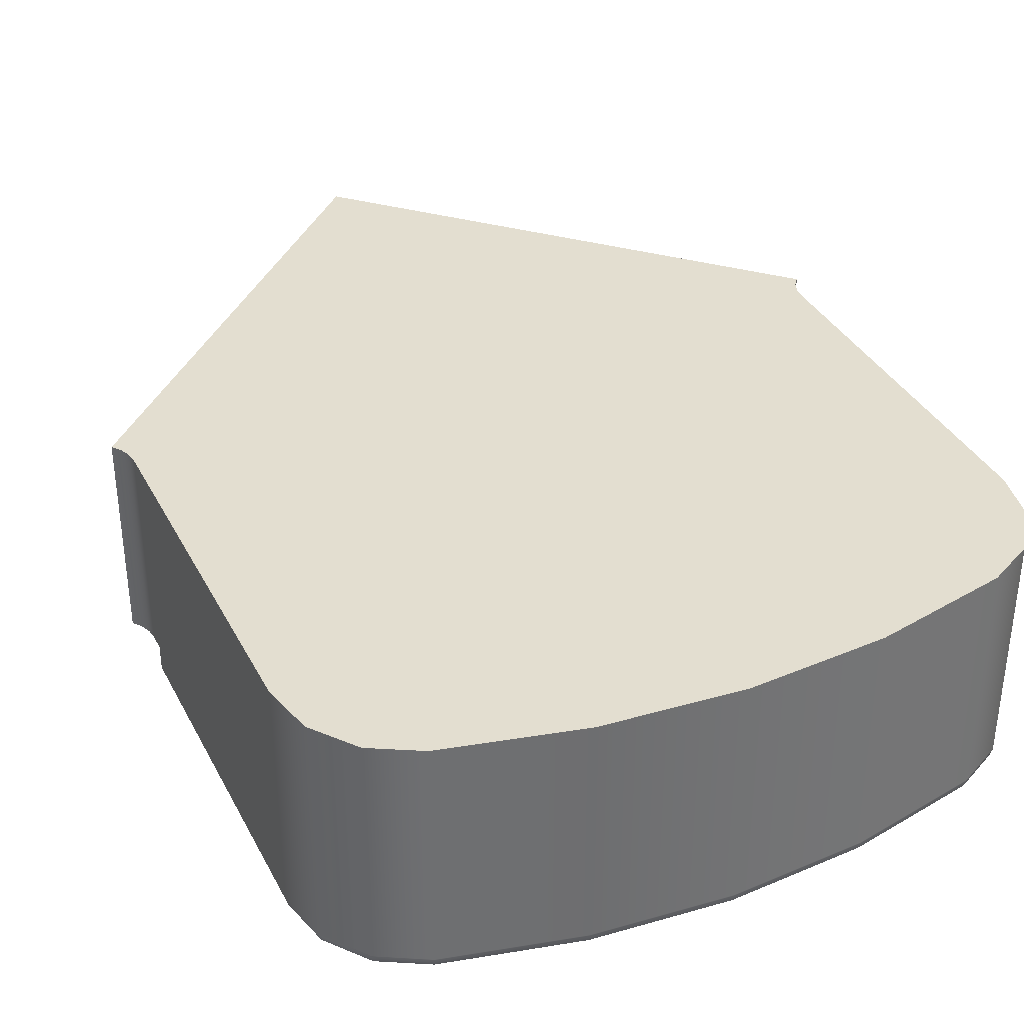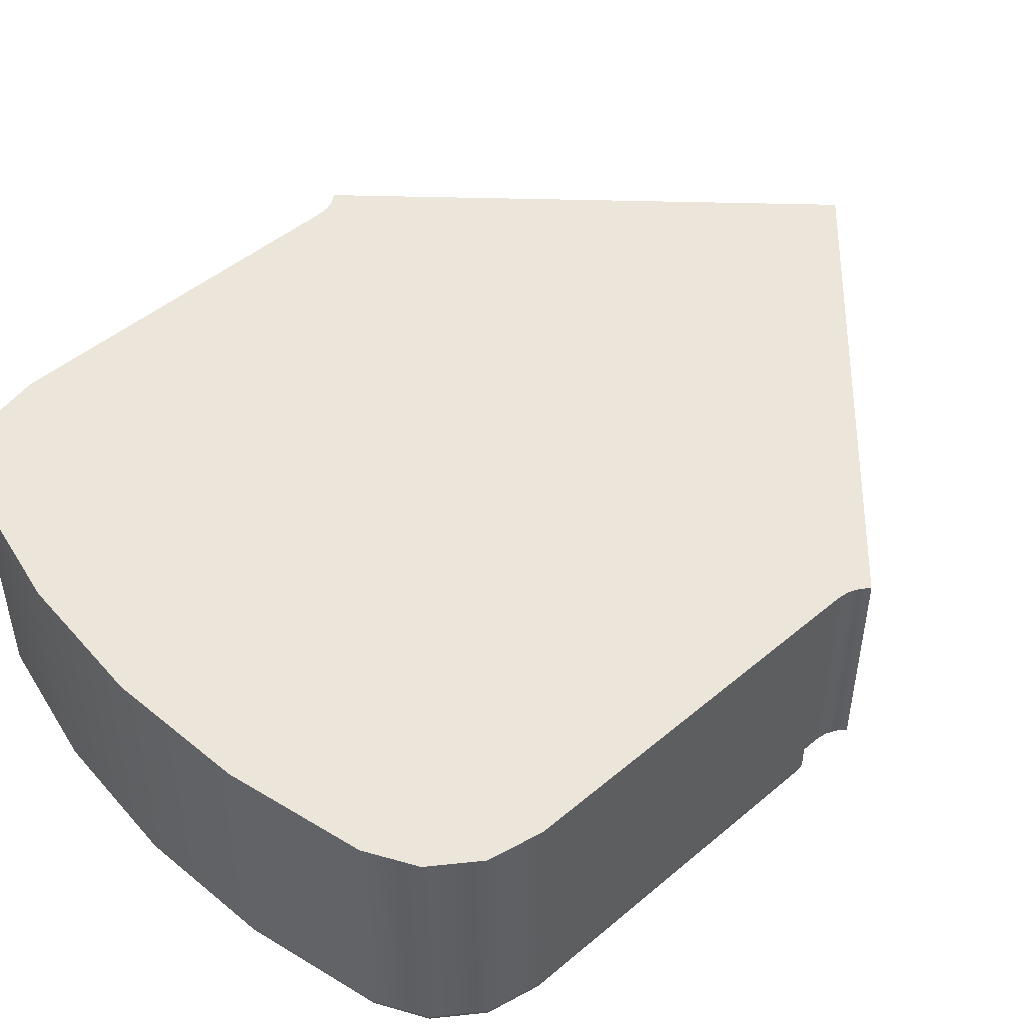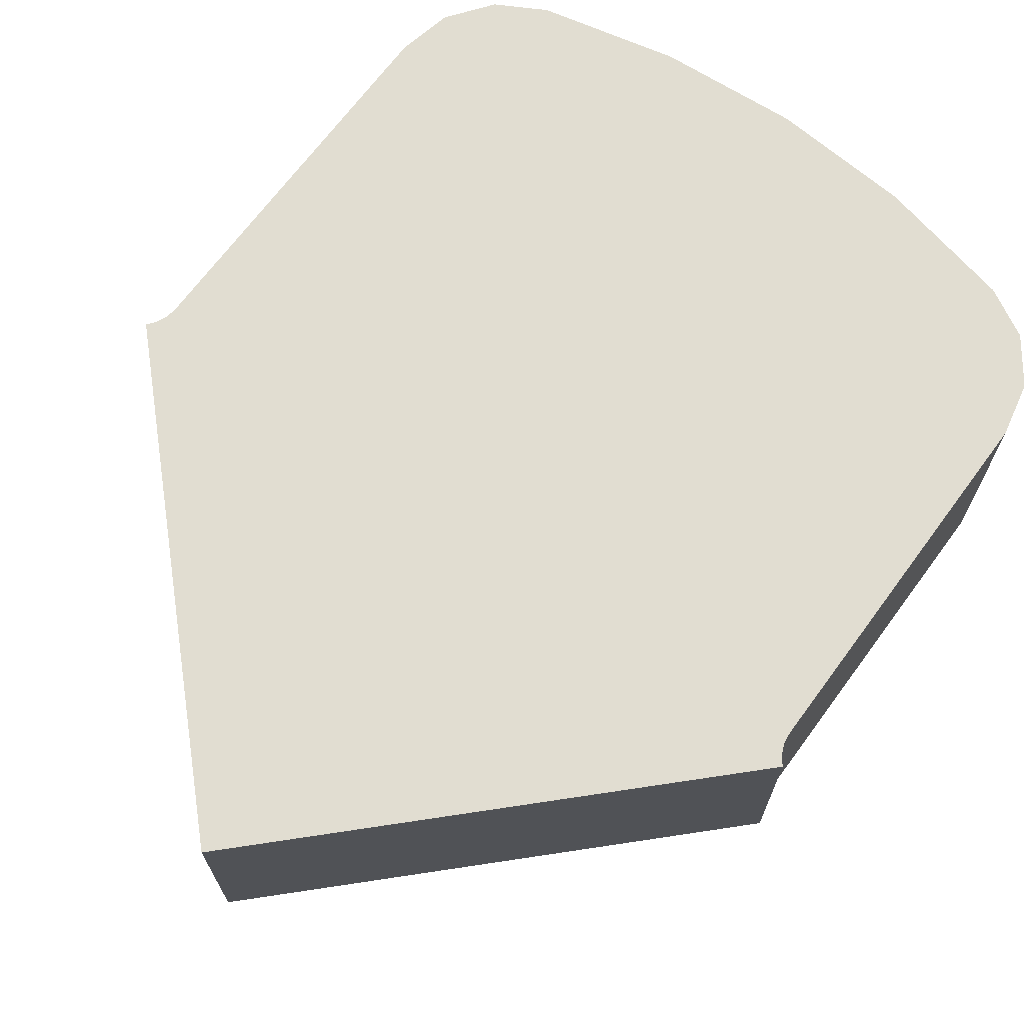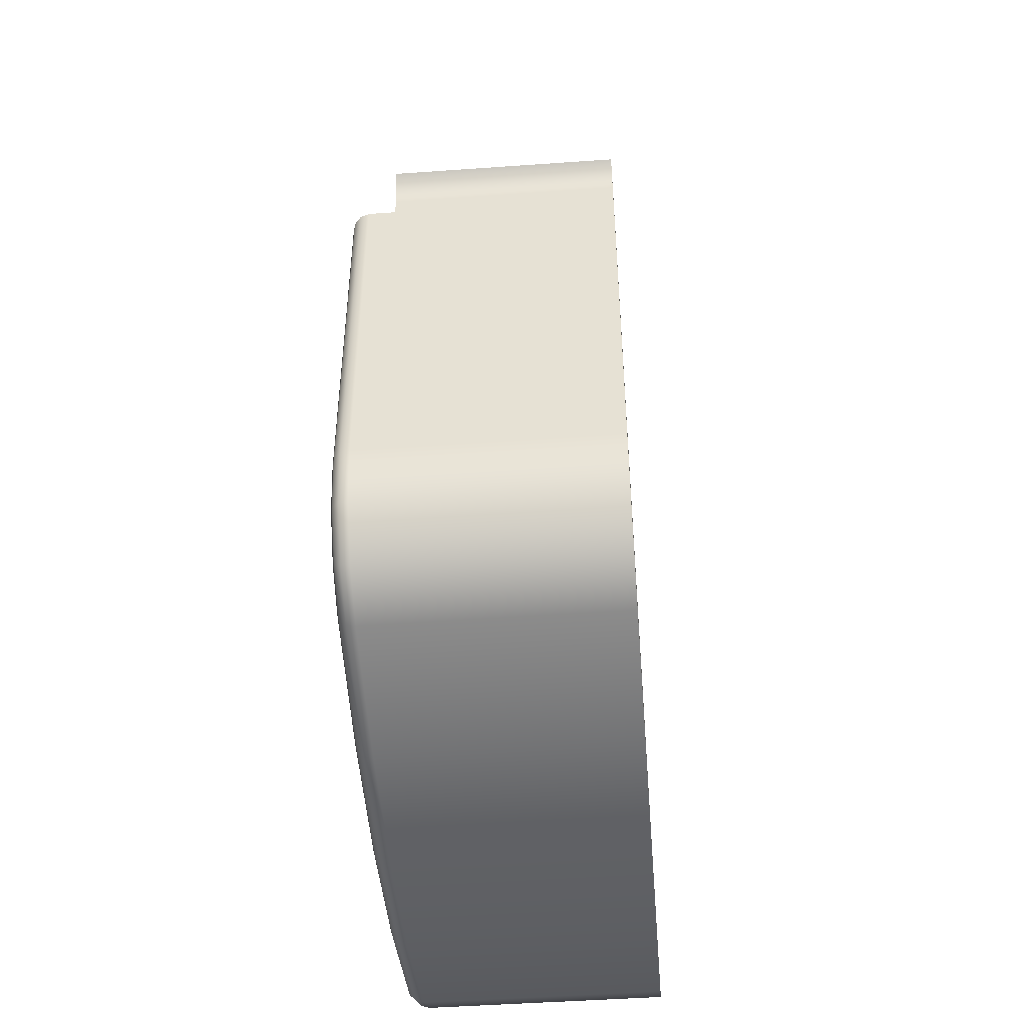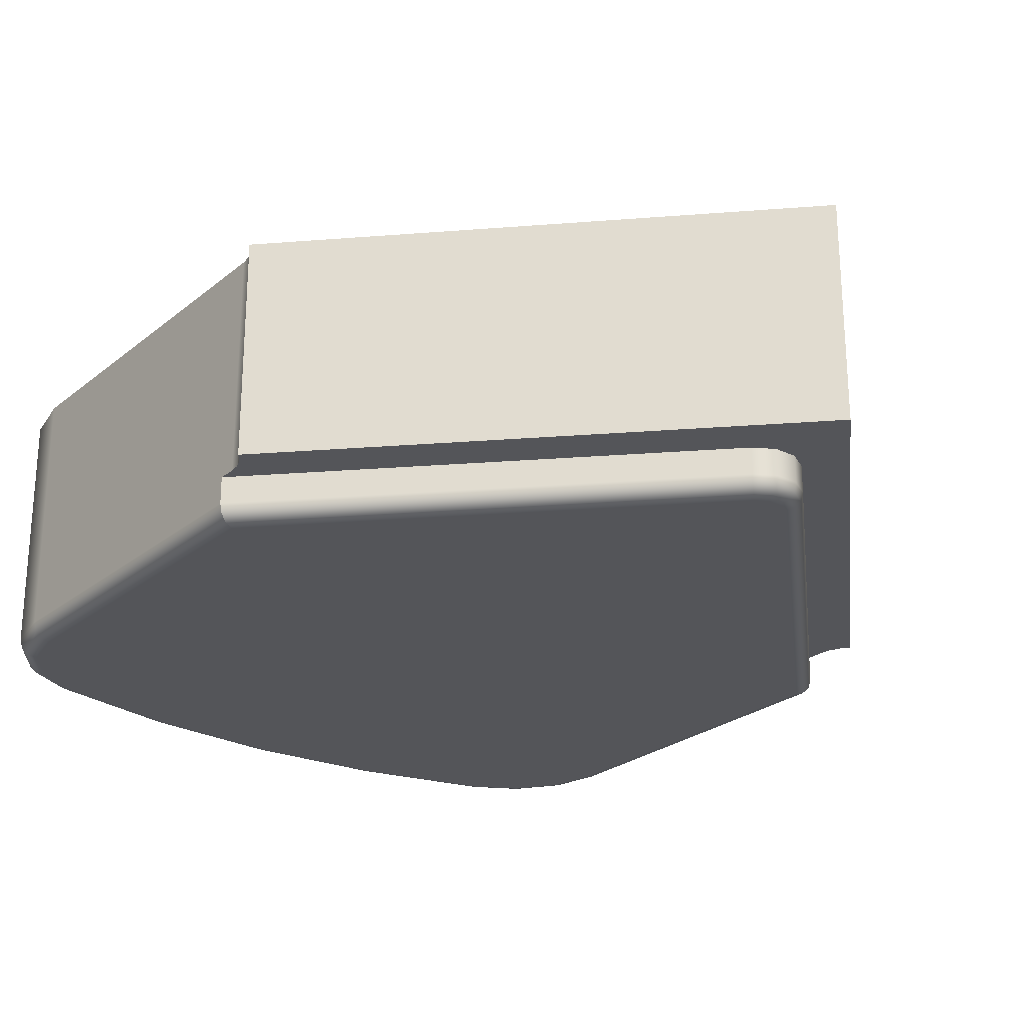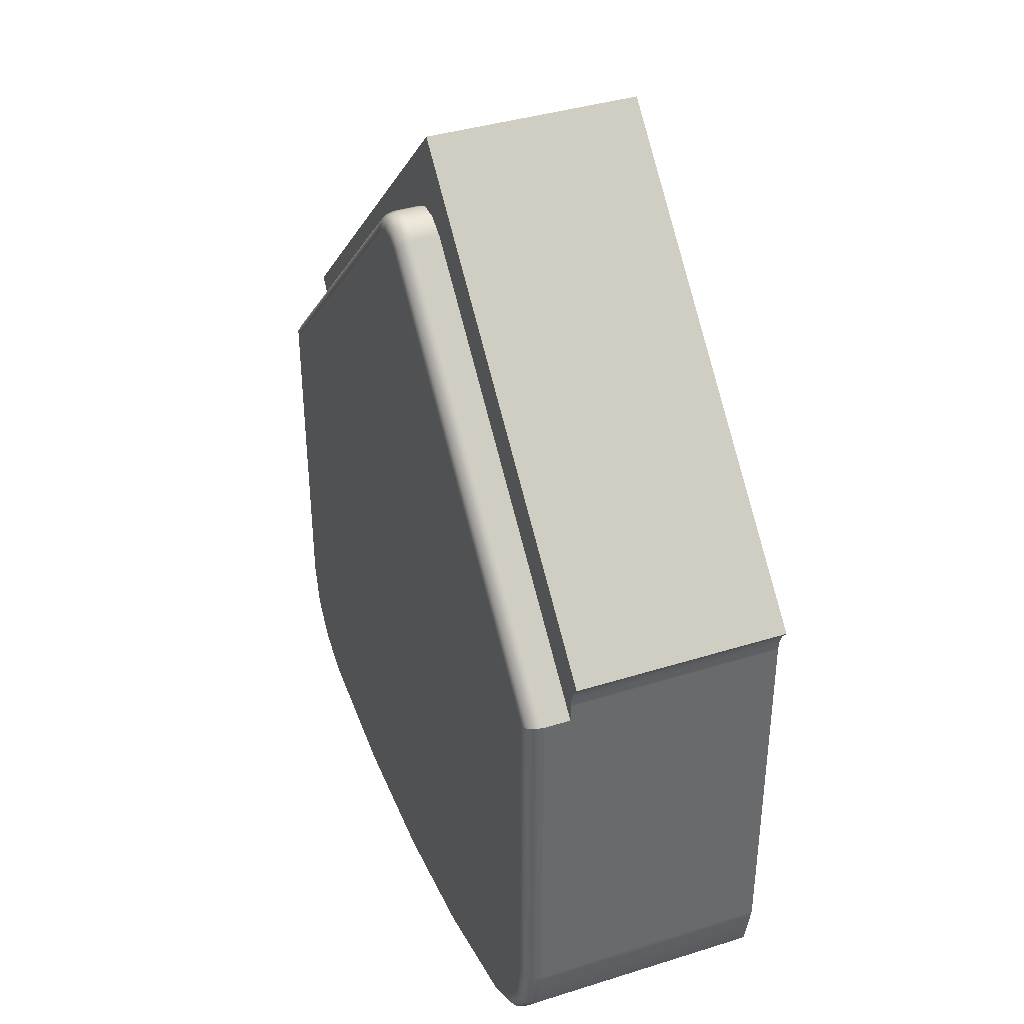
<metadata>
{"format":"obj","ext":"obj","renderer":"f3d","projection":"perspective","resolution":1024,"background":"white","views":[{"elev":35.9,"azim":155.2,"up":"+Y"},{"elev":47.9,"azim":-133.3,"up":"+Y"},{"elev":68.7,"azim":36.4,"up":"+Y"},{"elev":-47.5,"azim":94.6,"up":"+Z"},{"elev":-24.8,"azim":-37.7,"up":"+Y"},{"elev":38.5,"azim":68.4,"up":"+Z"}]}
</metadata>
<code>
g DPadDown
v -32 -11.5 -5.5
v -32 -9 -5.5
v -36.4 -9 -9.896
v -36.4 -11.5 -9.896
v -36.32 -9 -10
v -36.27 -9 -10.12
v -36.25 -9 -10.25
v -36.25 -11.5 -10.25
v -36.27 -11.5 -10.12
v -36.32 -11.5 -10
v -27.6 -9 -9.896
v -27.68 -9 -10
v -27.73 -9 -10.12
v -27.75 -9 -10.25
v -27.75 -9 -14.59
v -27.88 -9 -15.21
v -28.26 -9 -15.72
v -28.82 -9 -16.03
v -30.39 -9 -16.38
v -32 -9 -16.5
v -33.61 -9 -16.38
v -35.18 -9 -16.03
v -35.74 -9 -15.72
v -36.12 -9 -15.21
v -36.25 -9 -14.59
v -27.6 -11.5 -9.896
v -27.68 -11.5 -10
v -27.73 -11.5 -10.12
v -27.75 -11.5 -10.25
v -27.75 -11.8 -10.46
v -31.65 -11.8 -6.561
v -31.67 -11.9 -6.58
v -31.72 -11.97 -6.631
v -31.79 -12 -6.702
v -27.95 -12 -10.54
v -27.85 -11.97 -10.5
v -27.78 -11.9 -10.47
v -30.37 -11.9 -7.878
v -29.07 -11.9 -9.177
v -30.42 -11.97 -7.93
v -29.12 -11.97 -9.229
v -36.25 -11.8 -10.46
v -36.25 -11.8 -14.59
v -36.22 -11.9 -14.59
v -36.15 -11.97 -14.59
v -36.05 -12 -14.59
v -36.05 -12 -10.54
v -36.15 -11.97 -10.5
v -36.22 -11.9 -10.47
v -36.22 -11.9 -12.53
v -36.15 -11.97 -12.53
v -35.18 -11.8 -16.03
v -35.18 -11.9 -16
v -35.16 -11.97 -15.93
v -35.13 -12 -15.84
v -35.61 -12 -15.57
v -35.93 -12 -15.13
v -36.12 -11.8 -15.21
v -35.74 -11.8 -15.72
v -35.67 -11.97 -15.65
v -35.72 -11.9 -15.7
v -36.03 -11.97 -15.17
v -36.09 -11.9 -15.2
v -28.82 -11.8 -16.03
v -28.82 -11.9 -16
v -28.84 -11.97 -15.93
v -28.87 -12 -15.84
v -30.42 -12 -16.18
v -32 -12 -16.3
v -33.58 -12 -16.18
v -33.61 -11.8 -16.38
v -32 -11.8 -16.5
v -30.39 -11.8 -16.38
v -30.41 -11.97 -16.28
v -30.39 -11.9 -16.36
v -32 -11.97 -16.4
v -32 -11.9 -16.47
v -33.59 -11.97 -16.28
v -33.61 -11.9 -16.36
v -27.75 -11.8 -14.59
v -27.78 -11.9 -14.59
v -27.85 -11.97 -14.59
v -27.95 -12 -14.59
v -28.07 -12 -15.13
v -28.39 -12 -15.57
v -28.26 -11.8 -15.72
v -27.88 -11.8 -15.21
v -27.97 -11.97 -15.17
v -27.91 -11.9 -15.2
v -28.33 -11.97 -15.65
v -28.28 -11.9 -15.7
v -27.85 -11.97 -12.53
v -27.78 -11.9 -12.53
v -32.35 -11.8 -6.561
v -32.33 -11.9 -6.58
v -32.28 -11.97 -6.631
v -32.21 -12 -6.702
v -32.08 -12 -6.624
v -31.92 -12 -6.624
v -31.87 -11.8 -6.431
v -32.13 -11.8 -6.431
v -32.1 -11.97 -6.528
v -32.12 -11.9 -6.457
v -31.9 -11.97 -6.528
v -31.88 -11.9 -6.457
v -33.58 -11.97 -7.93
v -34.88 -11.97 -9.229
v -33.63 -11.9 -7.878
v -34.93 -11.9 -9.177
v -36.25 -11.5 -10.46
v -31.65 -11.5 -6.561
v -31.87 -11.5 -6.431
v -32.13 -11.5 -6.431
v -32.35 -11.5 -6.561
v -27.75 -11.5 -10.46
f 2 3 1
f 1 3 4
f 4 3 10
f 10 3 5
f 10 5 6
f 7 8 6
f 6 8 9
f 6 9 10
f 3 2 5
f 5 2 6
f 6 2 7
f 7 2 20
f 7 20 21
f 11 12 2
f 2 12 13
f 2 13 14
f 15 19 14
f 14 19 20
f 14 20 2
f 16 17 15
f 15 17 18
f 15 18 19
f 7 21 25
f 25 21 22
f 25 22 23
f 23 24 25
f 1 26 2
f 2 26 11
f 11 26 12
f 12 26 27
f 12 27 28
f 29 14 28
f 28 14 13
f 28 13 12
f 37 30 39
f 39 30 31
f 39 31 38
f 38 31 32
f 38 32 40
f 40 32 33
f 40 33 34
f 34 35 40
f 40 35 41
f 40 41 38
f 38 41 39
f 35 36 41
f 41 36 39
f 36 37 39
f 49 42 50
f 50 42 43
f 50 43 44
f 50 44 51
f 51 44 45
f 51 45 46
f 46 47 51
f 51 47 48
f 51 48 50
f 50 48 49
f 52 53 59
f 59 53 61
f 59 61 58
f 58 61 63
f 58 63 43
f 43 63 44
f 44 63 62
f 44 62 45
f 45 62 57
f 45 57 46
f 53 54 61
f 61 54 60
f 61 60 63
f 63 60 62
f 54 55 60
f 60 55 56
f 60 56 62
f 62 56 57
f 64 65 73
f 73 65 75
f 73 75 72
f 72 75 77
f 72 77 71
f 71 77 79
f 71 79 52
f 52 79 53
f 53 79 78
f 53 78 54
f 54 78 70
f 54 70 55
f 65 66 75
f 75 66 74
f 75 74 77
f 77 74 76
f 77 76 79
f 79 76 78
f 66 67 74
f 74 67 68
f 74 68 76
f 76 68 69
f 76 69 78
f 78 69 70
f 80 81 87
f 87 81 89
f 87 89 86
f 86 89 91
f 86 91 64
f 64 91 65
f 65 91 90
f 65 90 66
f 66 90 85
f 66 85 67
f 81 82 89
f 89 82 88
f 89 88 91
f 91 88 90
f 82 83 88
f 88 83 84
f 88 84 90
f 90 84 85
f 36 35 92
f 92 35 83
f 92 83 82
f 92 82 93
f 93 82 81
f 93 81 80
f 80 30 93
f 93 30 37
f 93 37 36
f 93 36 92
f 94 95 101
f 101 95 103
f 101 103 100
f 100 103 105
f 100 105 31
f 31 105 32
f 32 105 104
f 32 104 33
f 33 104 99
f 33 99 34
f 95 96 103
f 103 96 102
f 103 102 105
f 105 102 104
f 96 97 102
f 102 97 98
f 102 98 104
f 104 98 99
f 97 106 47
f 47 106 107
f 47 107 48
f 48 107 109
f 48 109 49
f 49 109 42
f 42 109 108
f 42 108 94
f 94 108 95
f 95 108 96
f 96 108 106
f 96 106 97
f 109 107 106
f 109 106 108
f 15 80 16
f 16 80 87
f 16 87 17
f 17 87 86
f 17 86 18
f 18 86 64
f 18 64 19
f 19 64 73
f 19 73 20
f 20 73 72
f 20 72 21
f 21 72 71
f 21 71 22
f 22 71 52
f 22 52 23
f 23 52 59
f 23 59 24
f 24 59 58
f 24 58 25
f 25 58 43
f 42 110 43
f 43 110 25
f 25 110 7
f 7 110 8
f 46 70 47
f 47 70 69
f 47 69 97
f 97 69 34
f 97 34 98
f 98 34 99
f 57 56 46
f 46 56 55
f 46 55 70
f 34 69 35
f 35 69 68
f 35 68 83
f 83 68 67
f 83 67 85
f 85 84 83
f 114 94 113
f 113 94 101
f 113 101 112
f 112 101 100
f 112 100 111
f 111 100 31
f 42 94 110
f 110 94 114
f 31 30 111
f 111 30 115
f 4 114 1
f 1 114 113
f 1 113 112
f 4 10 114
f 114 10 9
f 114 9 8
f 8 110 114
f 112 111 1
f 1 111 26
f 26 111 27
f 27 111 28
f 28 111 29
f 29 111 115
f 30 80 115
f 115 80 15
f 115 15 14
f 14 29 115

</code>
